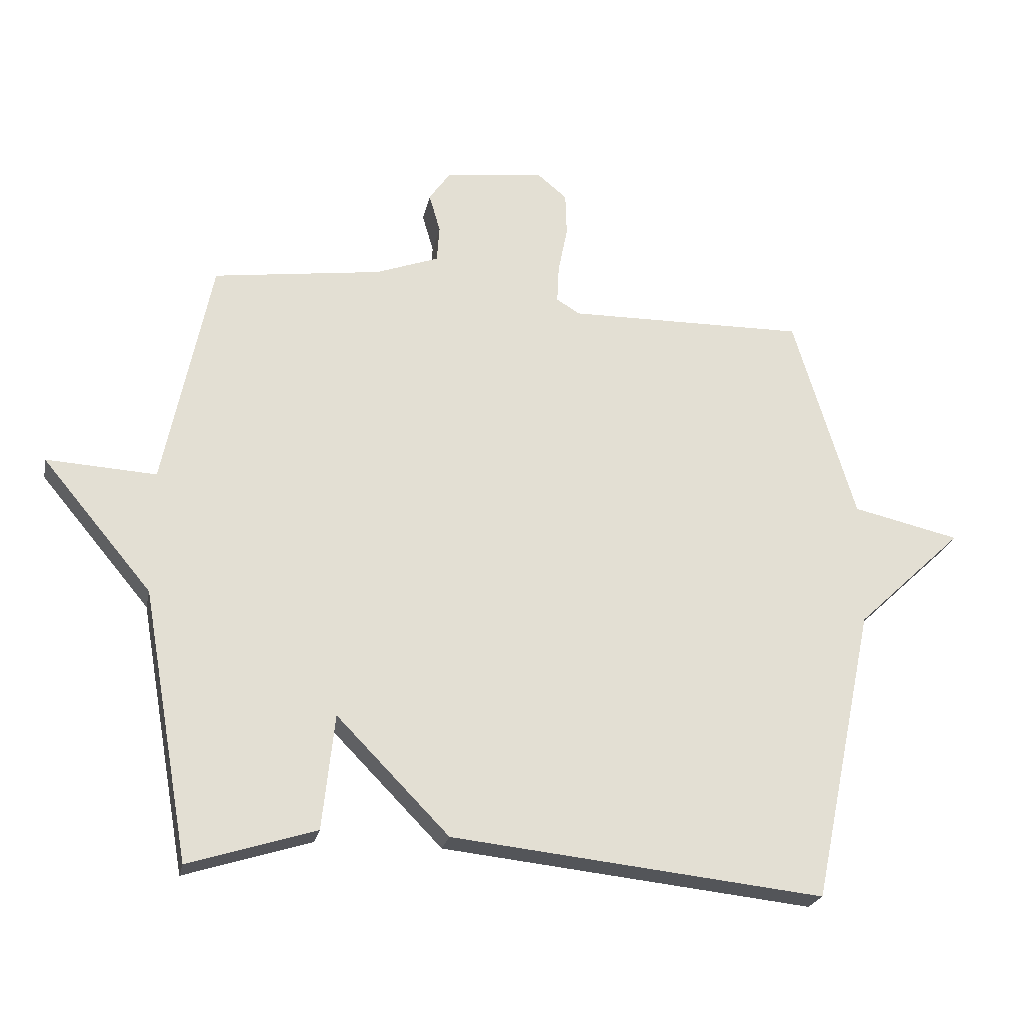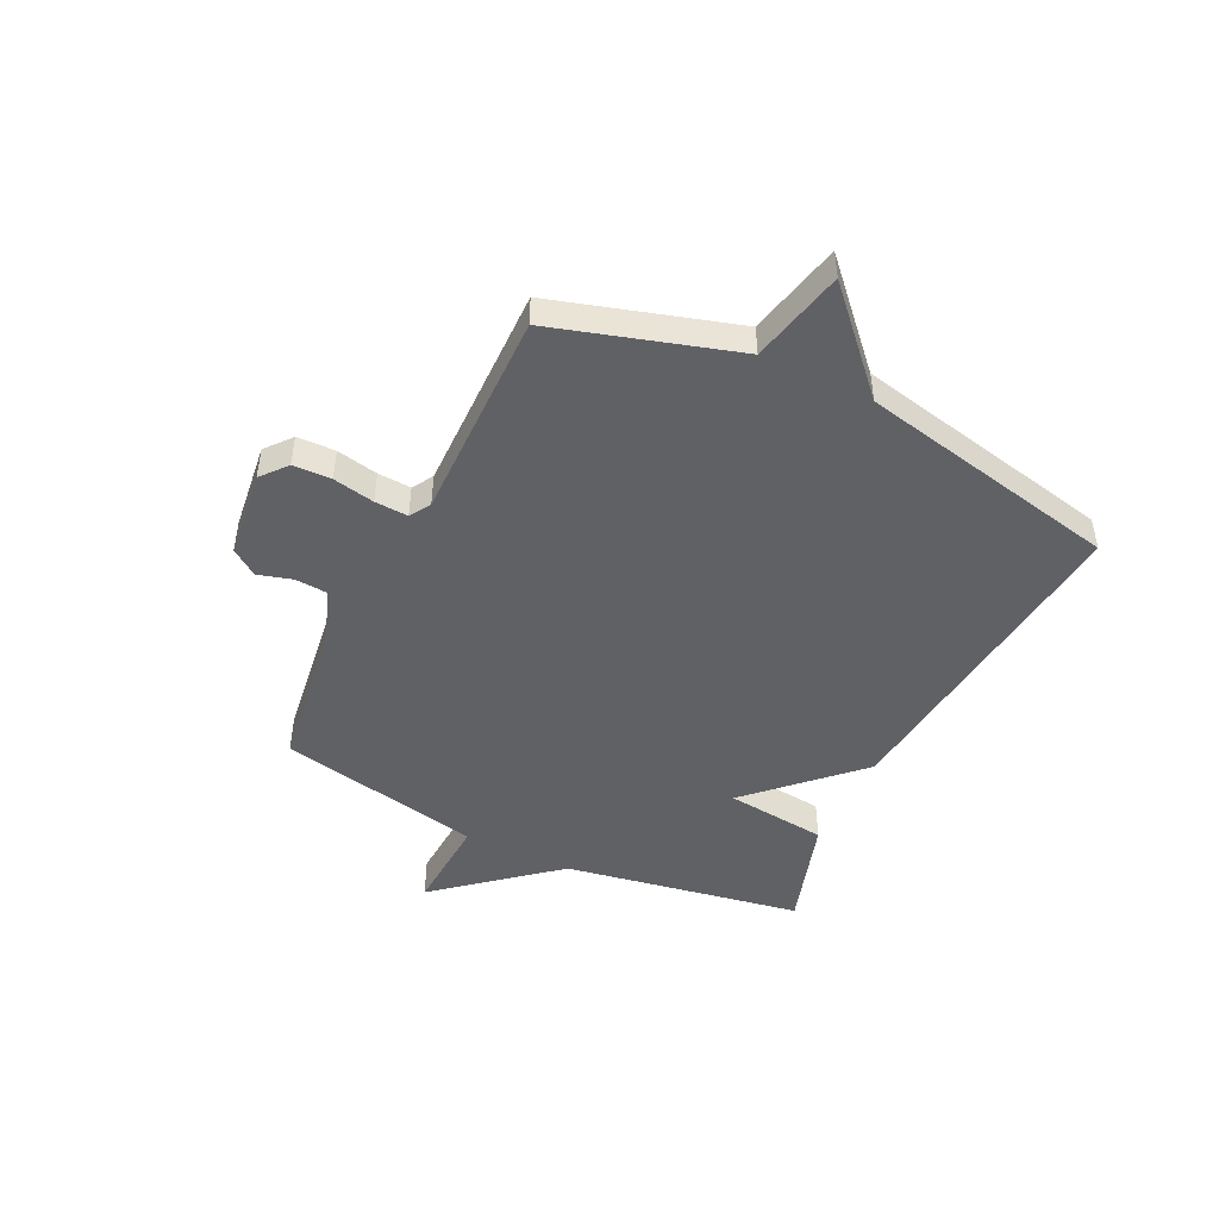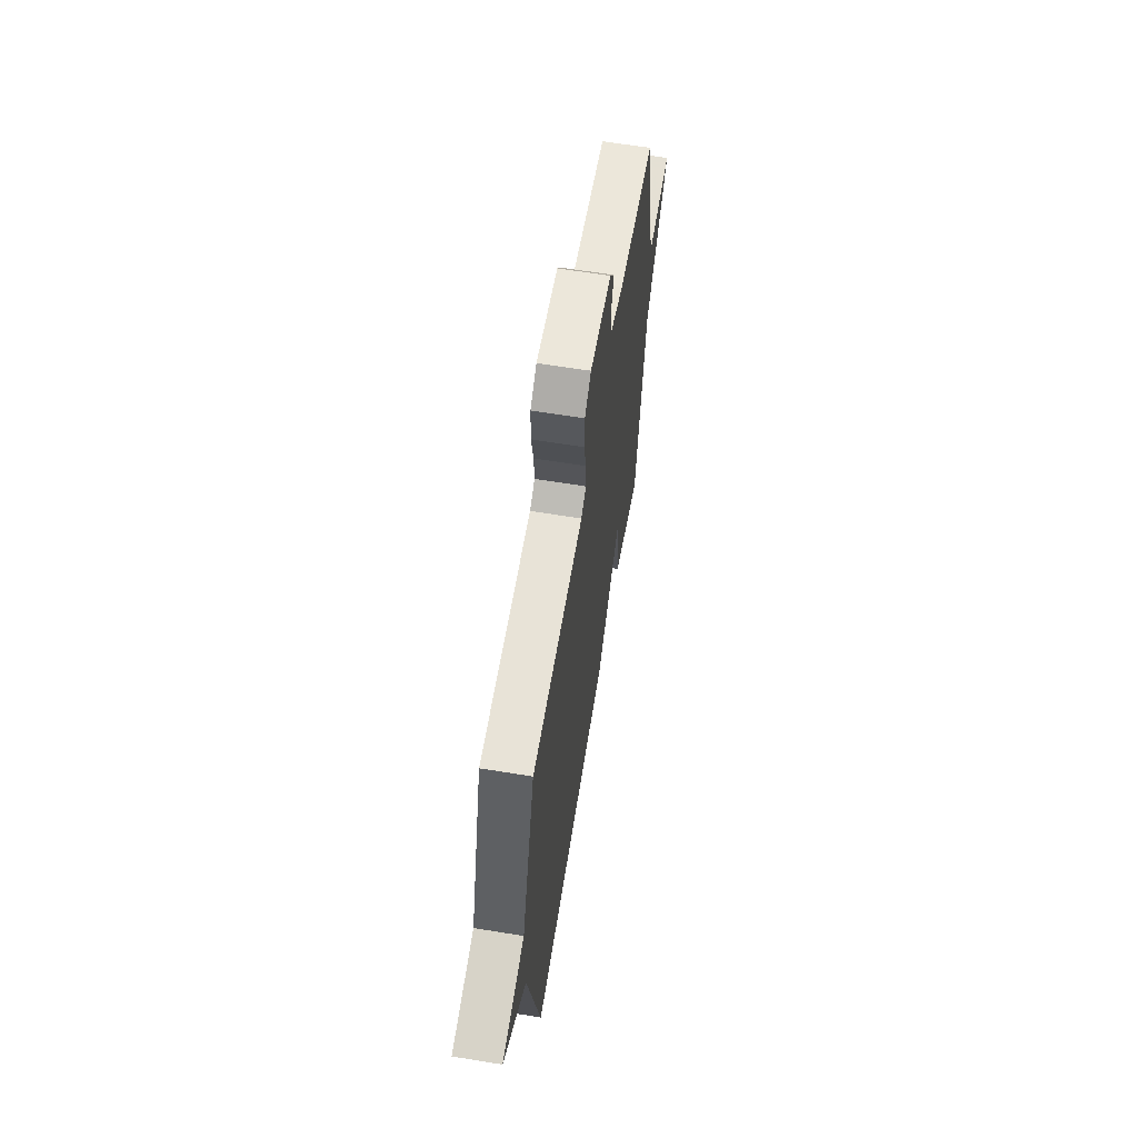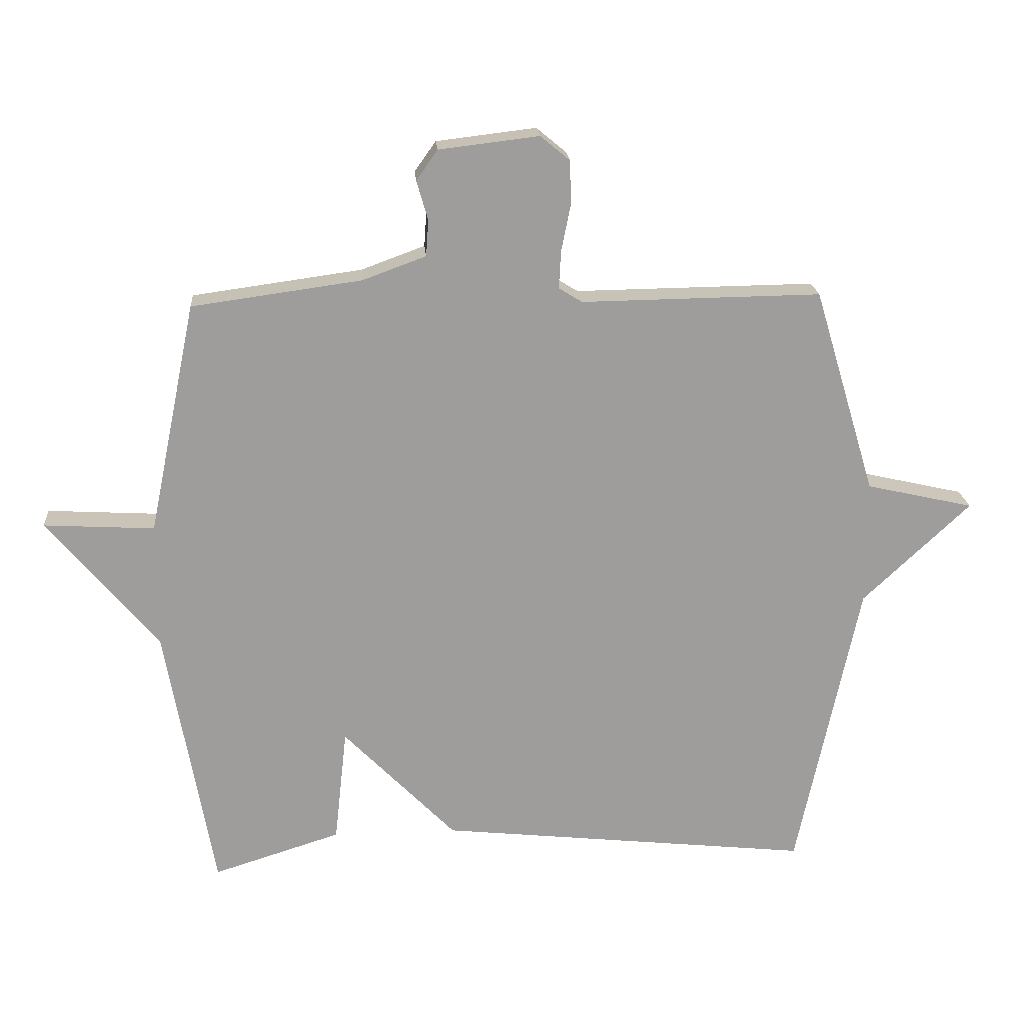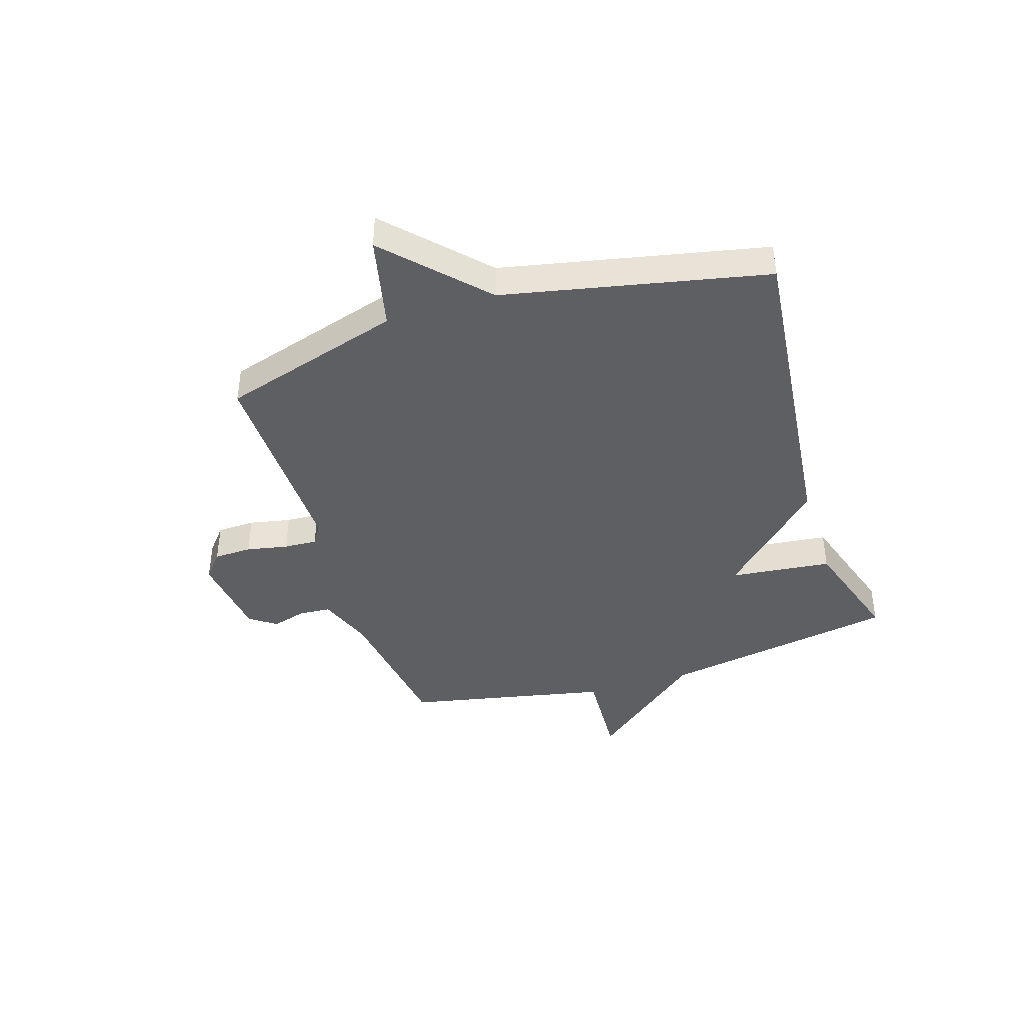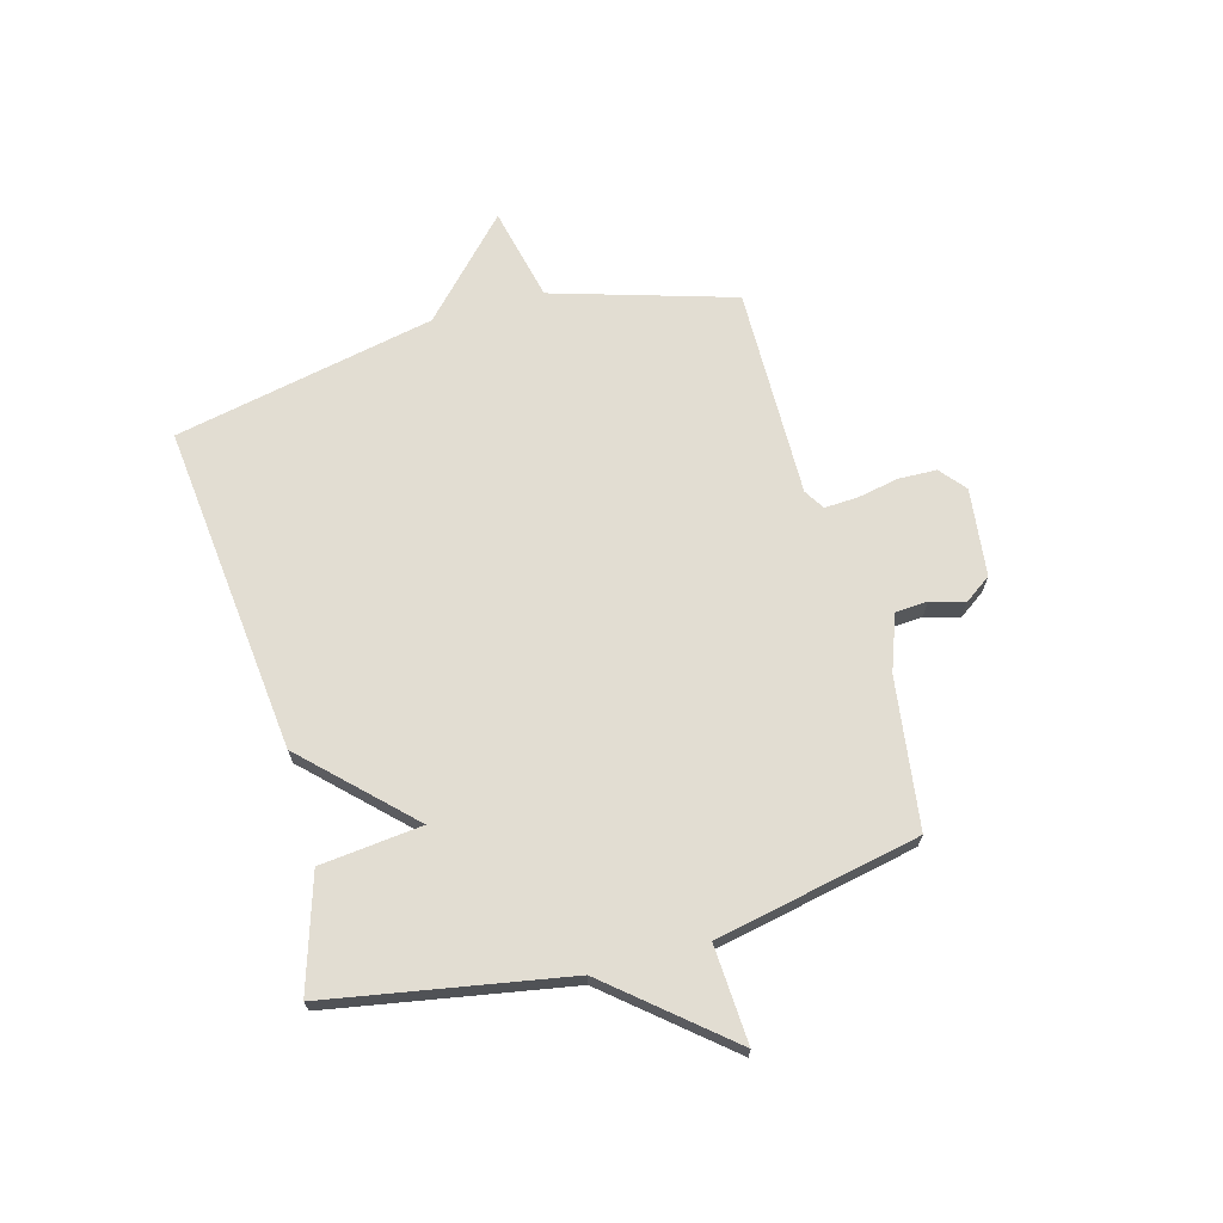
<metadata>
{"format":"obj","ext":"obj","renderer":"f3d","projection":"perspective","resolution":1024,"background":"white","views":[{"elev":-23.2,"azim":-11.5,"up":"+Z"},{"elev":-47.2,"azim":64.1,"up":"+Y"},{"elev":62.5,"azim":99.4,"up":"+Z"},{"elev":19.8,"azim":-4.4,"up":"+Z"},{"elev":-41.0,"azim":107.7,"up":"+Y"},{"elev":68.3,"azim":-105.4,"up":"+Y"}]}
</metadata>
<code>
v 0.5 0.07 -0.5
v -0.096 0.07 -0.436
v -0.276 0.07 -0.252
v -0.296 0.07 -0.436
v -0.5 0.07 -0.5
v -0.576 0.07 -0.069
v -0.752 0.07 0.141
v -0.576 0.07 0.131
v -0.5 0.07 0.5
v -0.23 0.07 0.537
v -0.129 0.07 0.574
v -0.125 0.07 0.632
v -0.143 0.07 0.694
v -0.109 0.07 0.742
v 0.05 0.07 0.761
v 0.097 0.07 0.722
v 0.099 0.07 0.653
v 0.084 0.07 0.578
v 0.081 0.07 0.518
v 0.118 0.07 0.495
v 0.5 0.07 0.5
v 0.599 0.07 0.172
v 0.77 0.07 0.133
v 0.599 0.07 -0.028
v 0.5 0 -0.5
v -0.096 0 -0.436
v -0.276 0 -0.252
v -0.296 0 -0.436
v -0.5 0 -0.5
v -0.576 0 -0.069
v -0.752 0 0.141
v -0.576 0 0.131
v -0.5 0 0.5
v -0.23 0 0.537
v -0.129 0 0.574
v -0.125 0 0.632
v -0.143 0 0.694
v -0.109 0 0.742
v 0.05 0 0.761
v 0.097 0 0.722
v 0.099 0 0.653
v 0.084 0 0.578
v 0.081 0 0.518
v 0.118 0 0.495
v 0.5 0 0.5
v 0.599 0 0.172
v 0.77 0 0.133
v 0.599 0 -0.028
f 22 23 24
f 1 2 3
f 24 1 3
f 22 24 3
f 21 22 3
f 20 21 3
f 19 20 3
f 18 19 3
f 16 17 18
f 15 16 18
f 14 15 18
f 13 14 18
f 12 13 18
f 11 12 18
f 10 11 18 3
f 4 5 6
f 3 4 6
f 10 3 6
f 9 10 6
f 8 9 6
f 6 7 8
f 48 47 46
f 27 26 25
f 27 25 48
f 27 48 46
f 27 46 45
f 27 45 44
f 27 44 43
f 27 43 42
f 42 41 40
f 42 40 39
f 42 39 38
f 42 38 37
f 42 37 36
f 42 36 35
f 27 42 35 34
f 30 29 28
f 30 28 27
f 30 27 34
f 30 34 33
f 30 33 32
f 32 31 30
f 1 25 26 2
f 2 26 27 3
f 3 27 28 4
f 4 28 29 5
f 5 29 30 6
f 6 30 31 7
f 7 31 32 8
f 8 32 33 9
f 9 33 34 10
f 10 34 35 11
f 11 35 36 12
f 12 36 37 13
f 13 37 38 14
f 14 38 39 15
f 15 39 40 16
f 16 40 41 17
f 17 41 42 18
f 18 42 43 19
f 19 43 44 20
f 20 44 45 21
f 21 45 46 22
f 22 46 47 23
f 23 47 48 24
f 24 48 25 1

</code>
